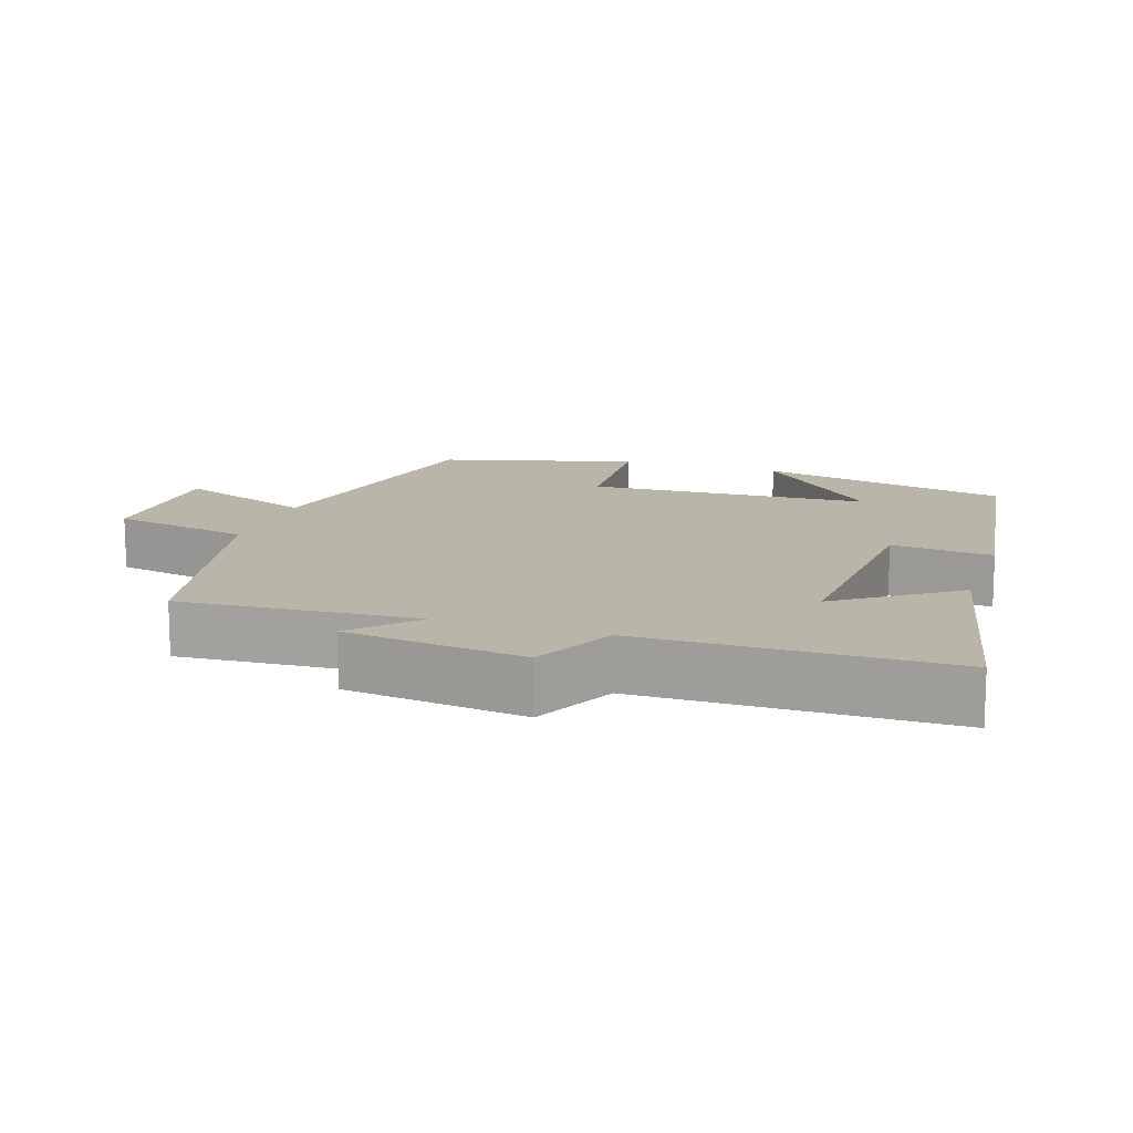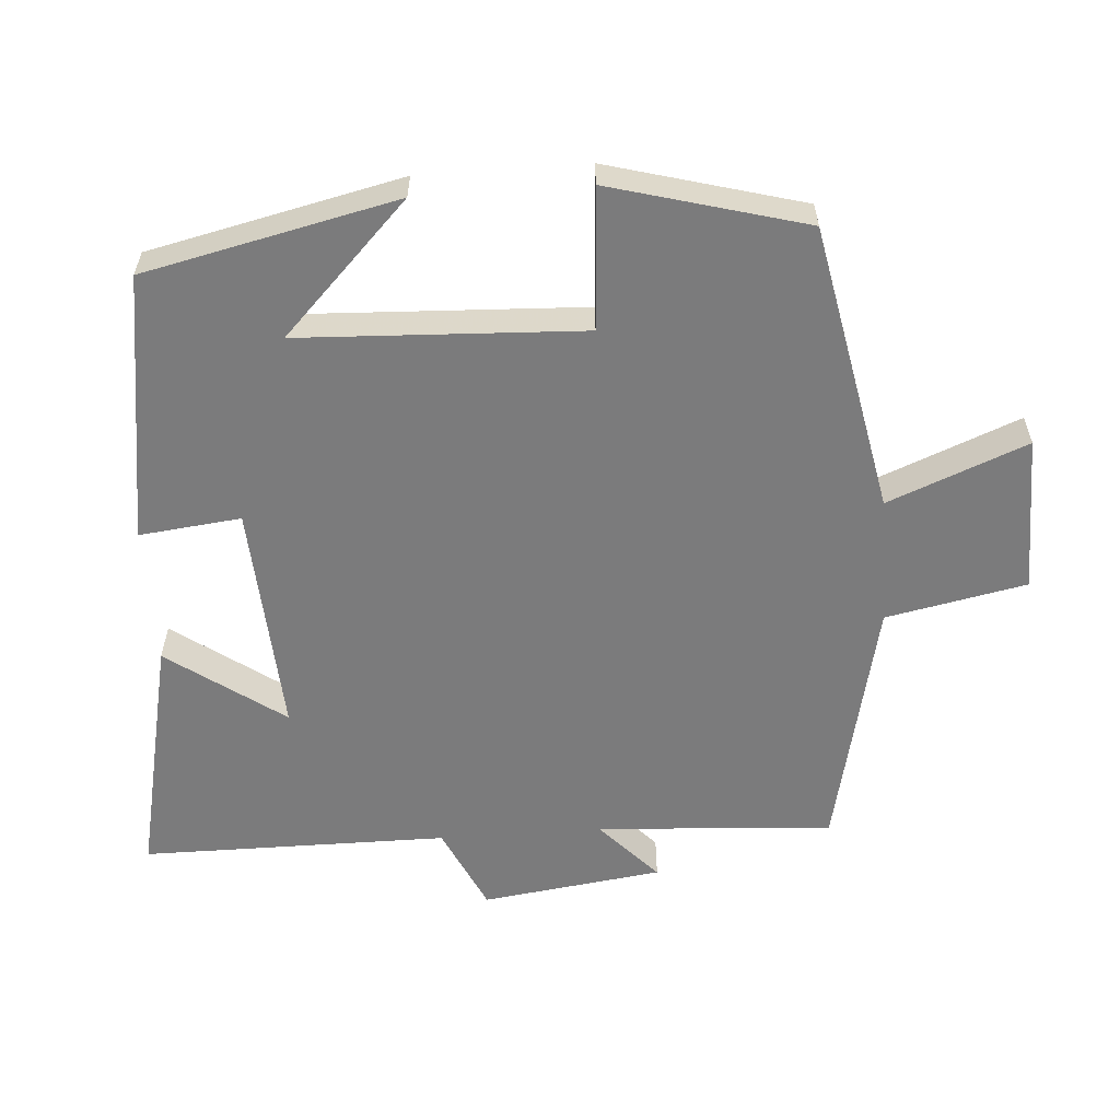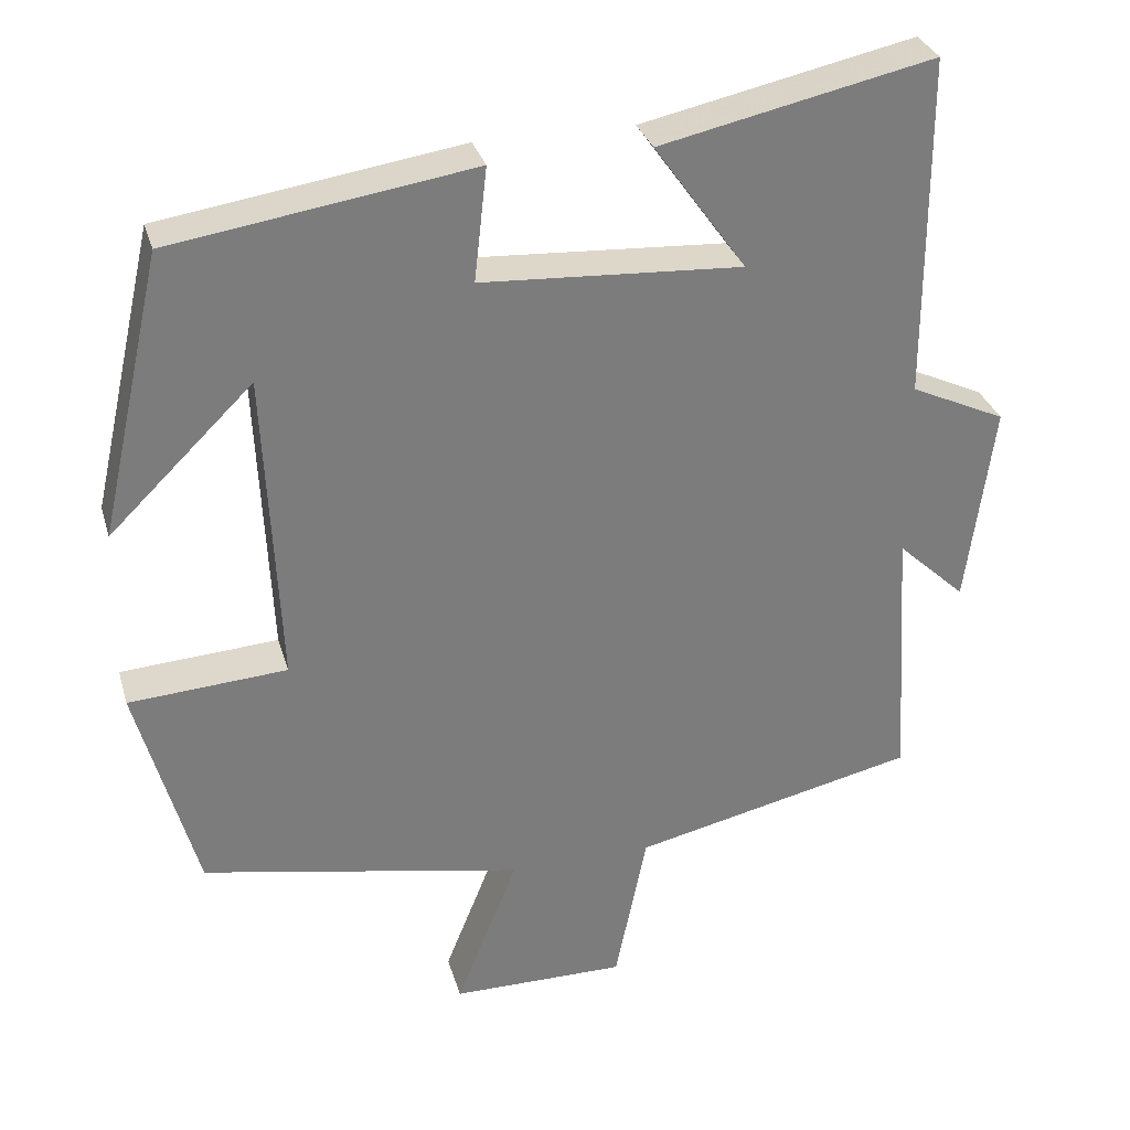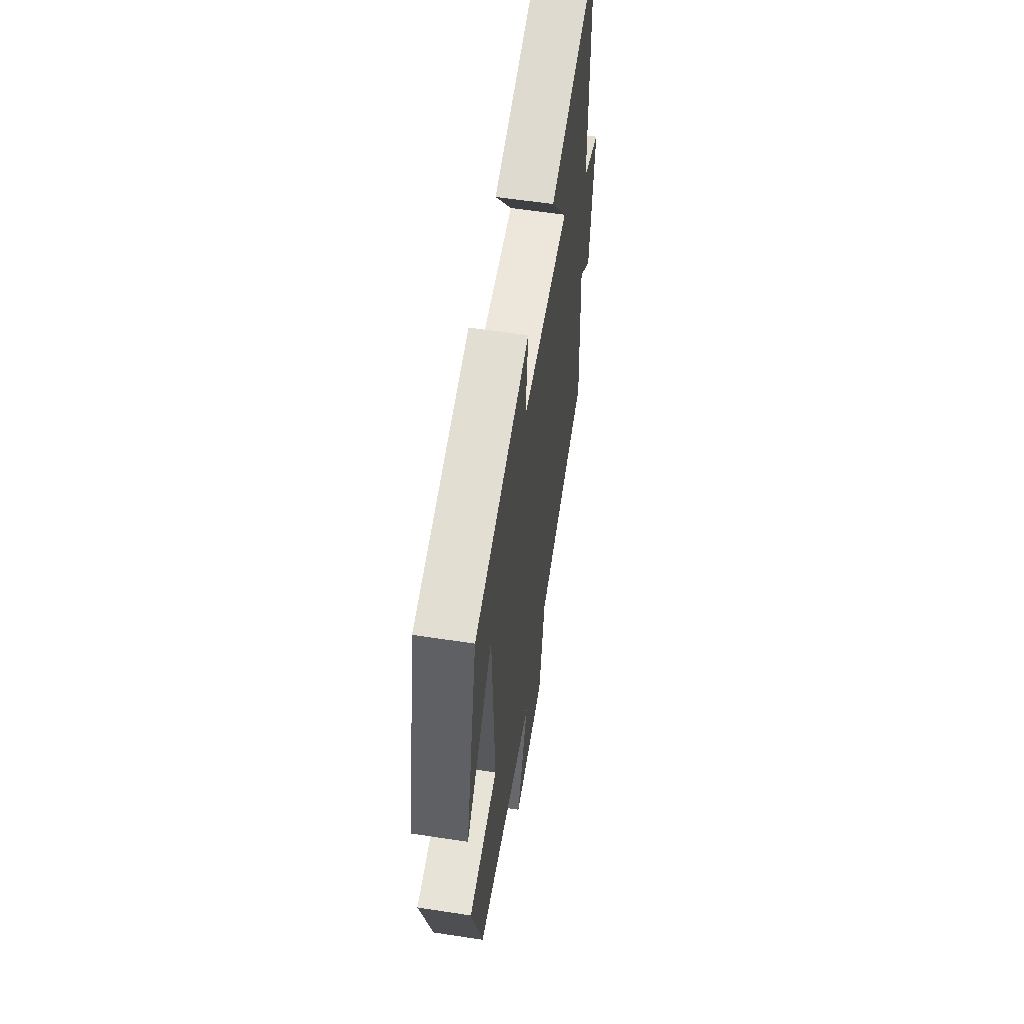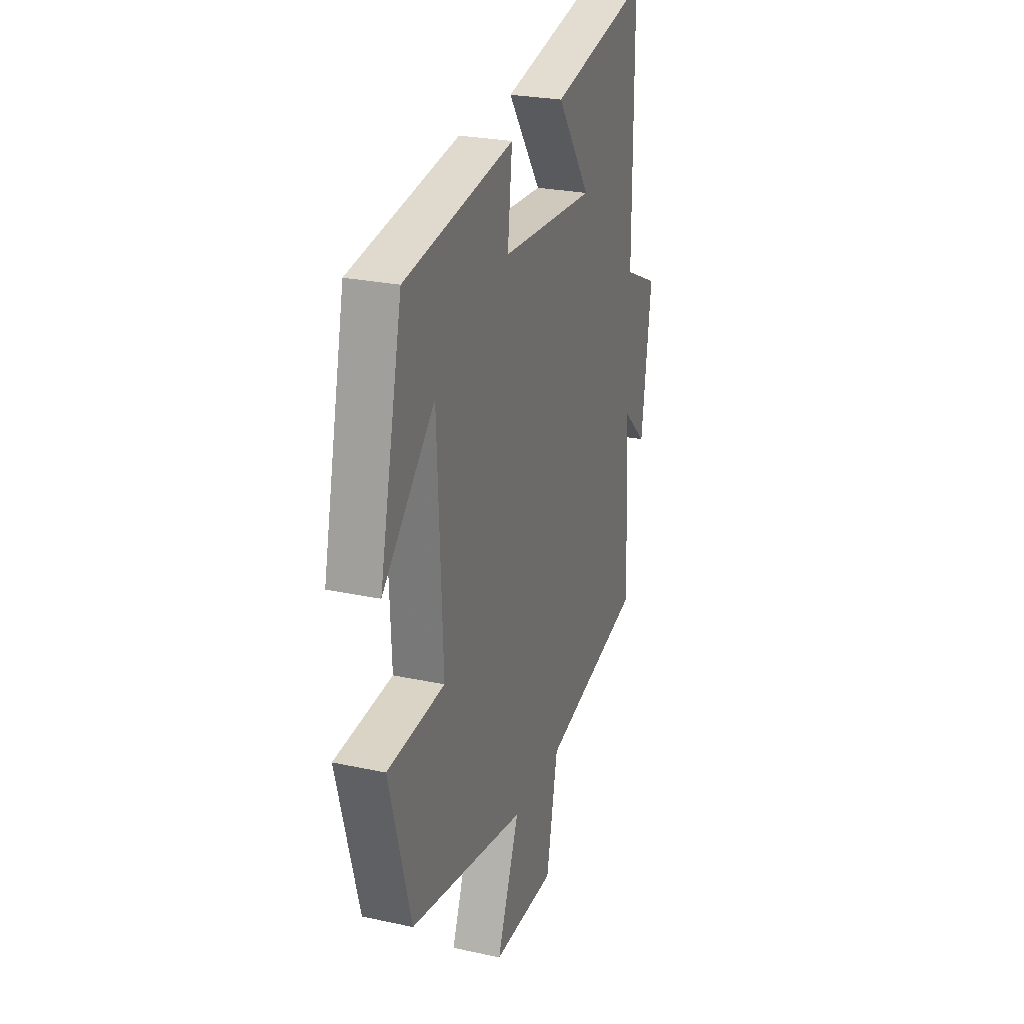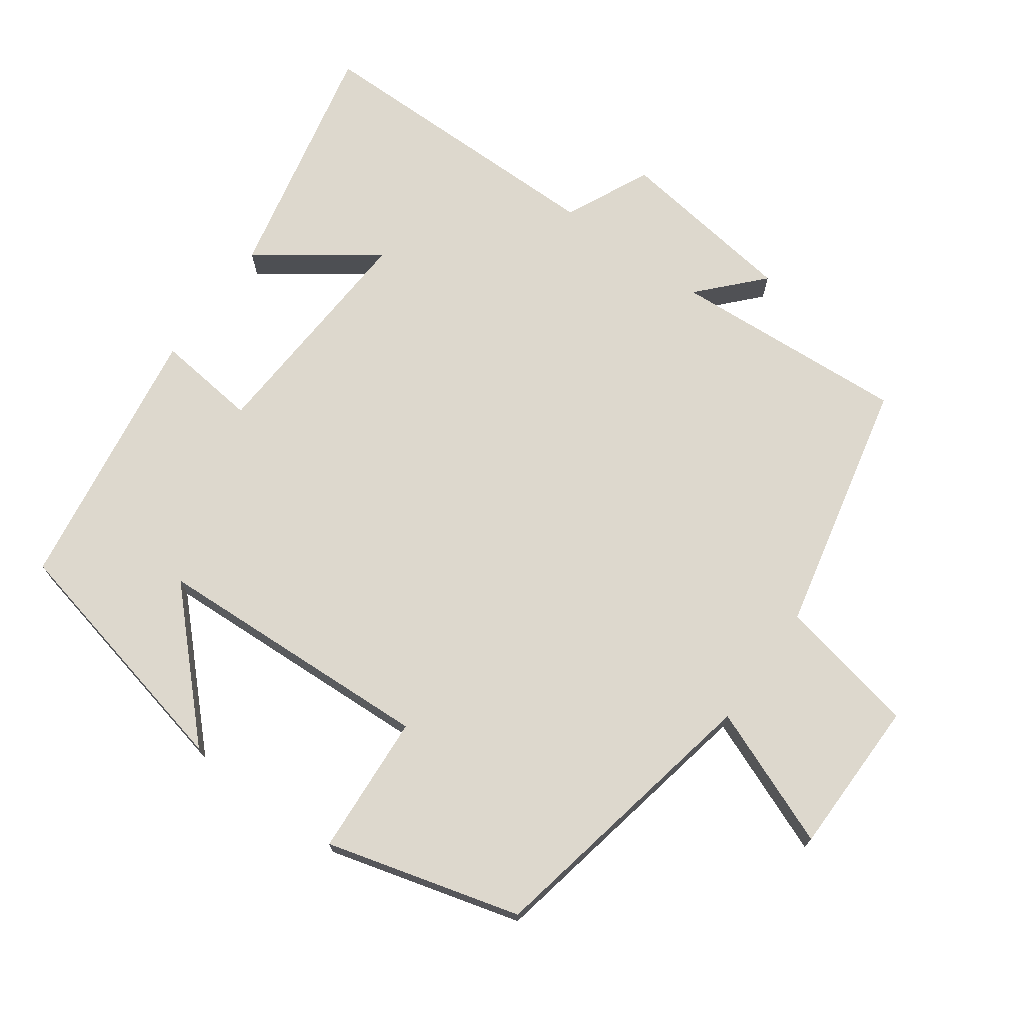
<metadata>
{"format":"obj","ext":"obj","renderer":"f3d","projection":"perspective","resolution":1024,"background":"white","views":[{"elev":13.6,"azim":-71.5,"up":"+Y"},{"elev":-58.5,"azim":94.1,"up":"+Y"},{"elev":31.3,"azim":164.6,"up":"+Z"},{"elev":58.4,"azim":99.0,"up":"+Z"},{"elev":25.7,"azim":109.1,"up":"+Z"},{"elev":72.1,"azim":125.7,"up":"+Y"}]}
</metadata>
<code>
v -0.499 0.07 0.574
v -0.155 0.07 0.5
v -0.271 0.07 0.337
v 0.057 0.07 0.357
v 0.041 0.07 0.5
v 0.42 0.07 0.443
v 0.5 0.07 0.088
v 0.319 0.07 0.265
v 0.301 0.07 -0.133
v 0.5 0.07 -0.146
v 0.425 0.07 -0.42
v 0.019 0.07 -0.5
v 0.097 0.07 -0.695
v -0.123 0.07 -0.697
v -0.163 0.07 -0.5
v -0.521 0.07 -0.42
v -0.5 0.07 -0.087
v -0.586 0.07 -0.167
v -0.62 0.07 0.087
v -0.5 0.07 0.143
v -0.499 0 0.574
v -0.155 0 0.5
v -0.271 0 0.337
v 0.057 0 0.357
v 0.041 0 0.5
v 0.42 0 0.443
v 0.5 0 0.088
v 0.319 0 0.265
v 0.301 0 -0.133
v 0.5 0 -0.146
v 0.425 0 -0.42
v 0.019 0 -0.5
v 0.097 0 -0.695
v -0.123 0 -0.697
v -0.163 0 -0.5
v -0.521 0 -0.42
v -0.5 0 -0.087
v -0.586 0 -0.167
v -0.62 0 0.087
v -0.5 0 0.143
f 17 18 19 20
f 17 20 1
f 15 16 17
f 15 17 1
f 12 13 14 15
f 9 10 11 12
f 8 9 12 15
f 6 7 8
f 4 5 6 8
f 3 4 8 15
f 1 2 3
f 1 3 15
f 40 39 38 37
f 21 40 37
f 37 36 35
f 21 37 35
f 35 34 33 32
f 32 31 30 29
f 35 32 29 28
f 28 27 26
f 28 26 25 24
f 35 28 24 23
f 23 22 21
f 35 23 21
f 1 21 22 2
f 2 22 23 3
f 3 23 24 4
f 4 24 25 5
f 5 25 26 6
f 6 26 27 7
f 7 27 28 8
f 8 28 29 9
f 9 29 30 10
f 10 30 31 11
f 11 31 32 12
f 12 32 33 13
f 13 33 34 14
f 14 34 35 15
f 15 35 36 16
f 16 36 37 17
f 17 37 38 18
f 18 38 39 19
f 19 39 40 20
f 20 40 21 1

</code>
